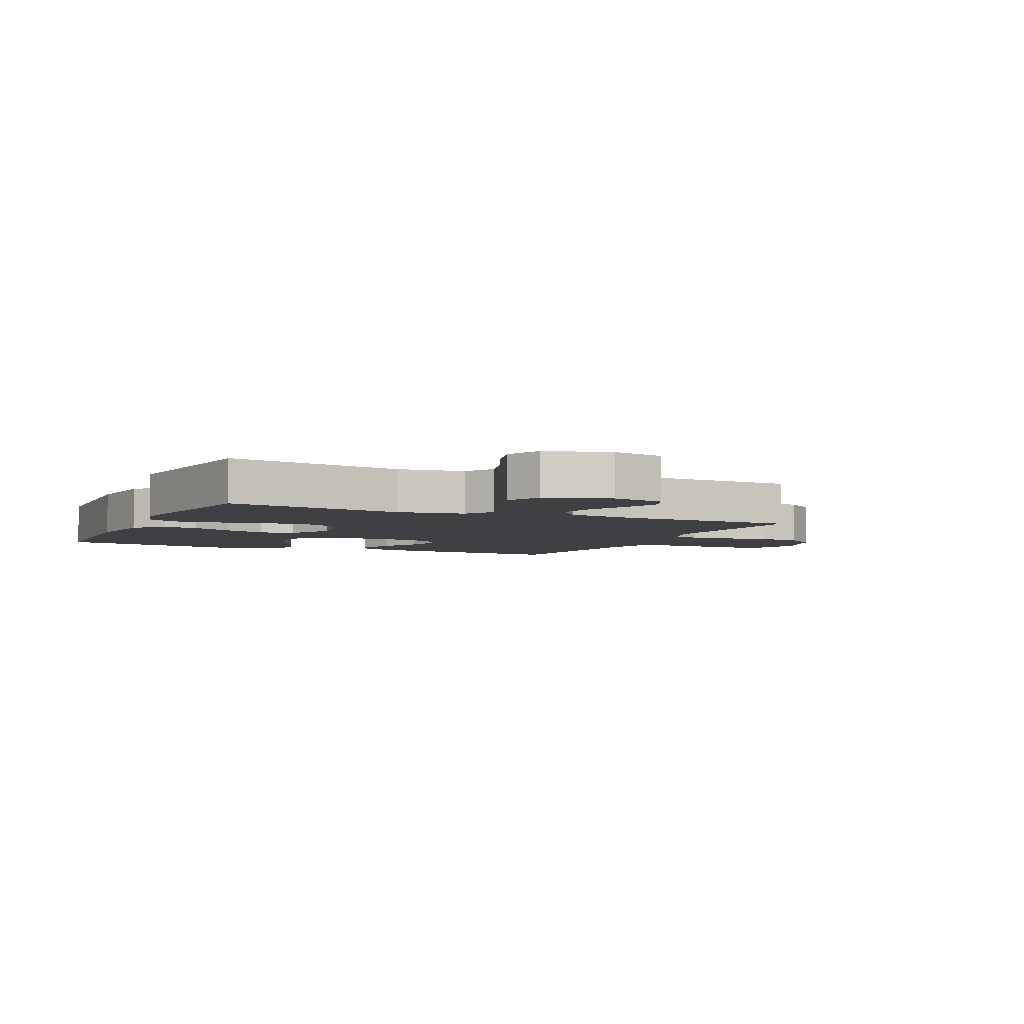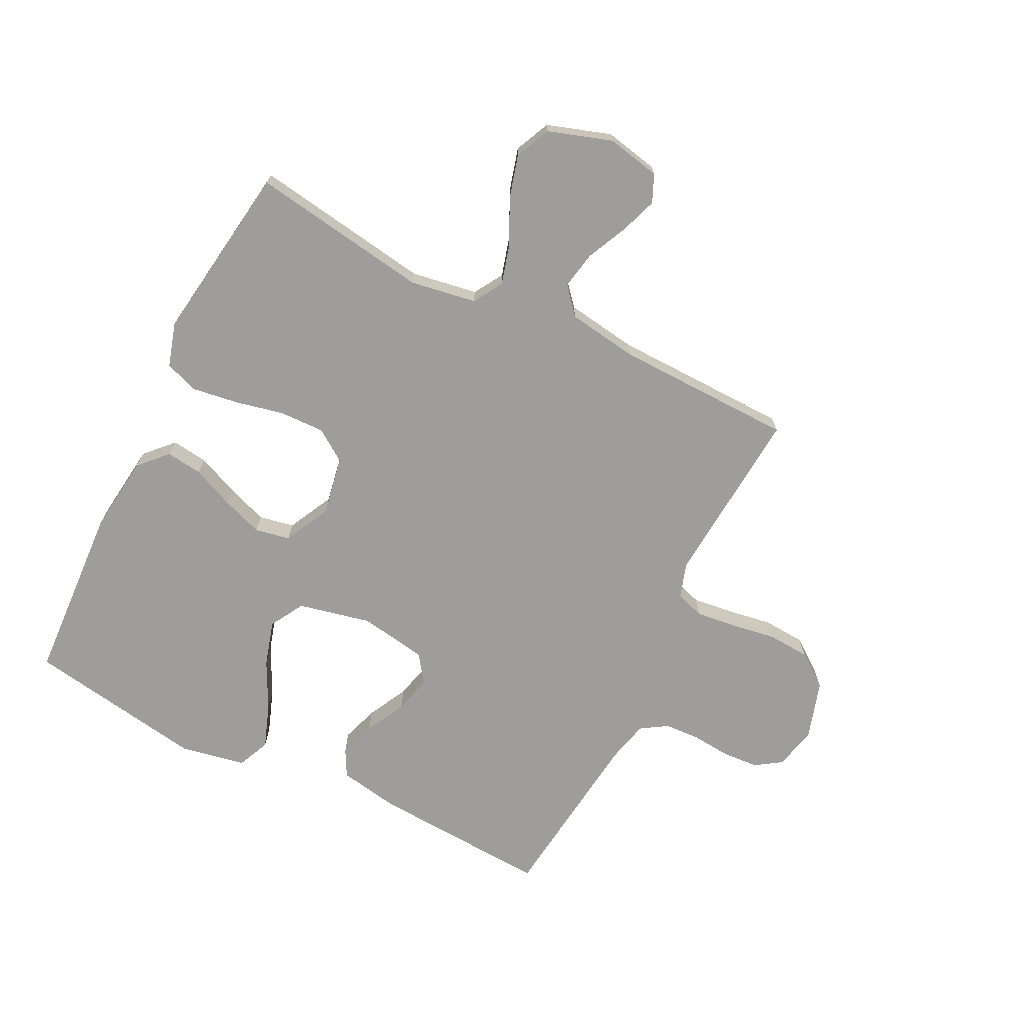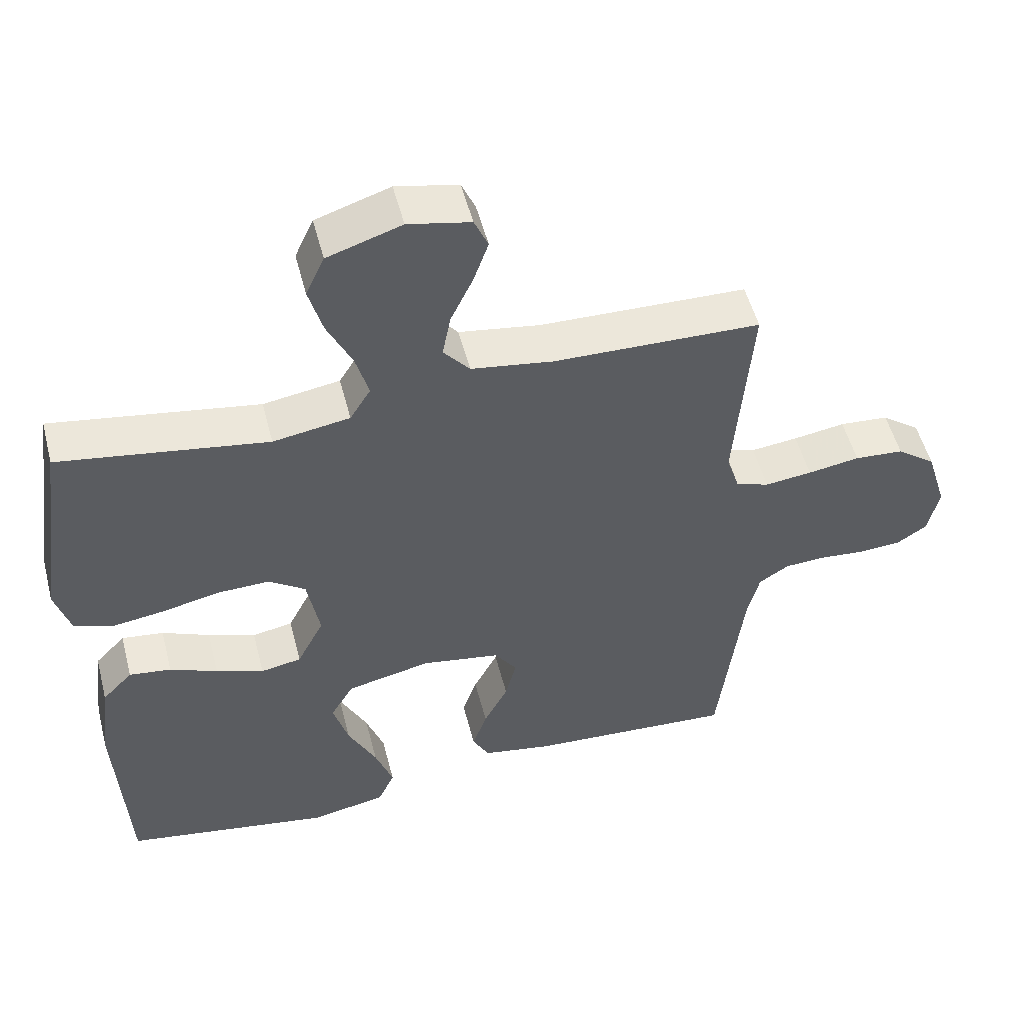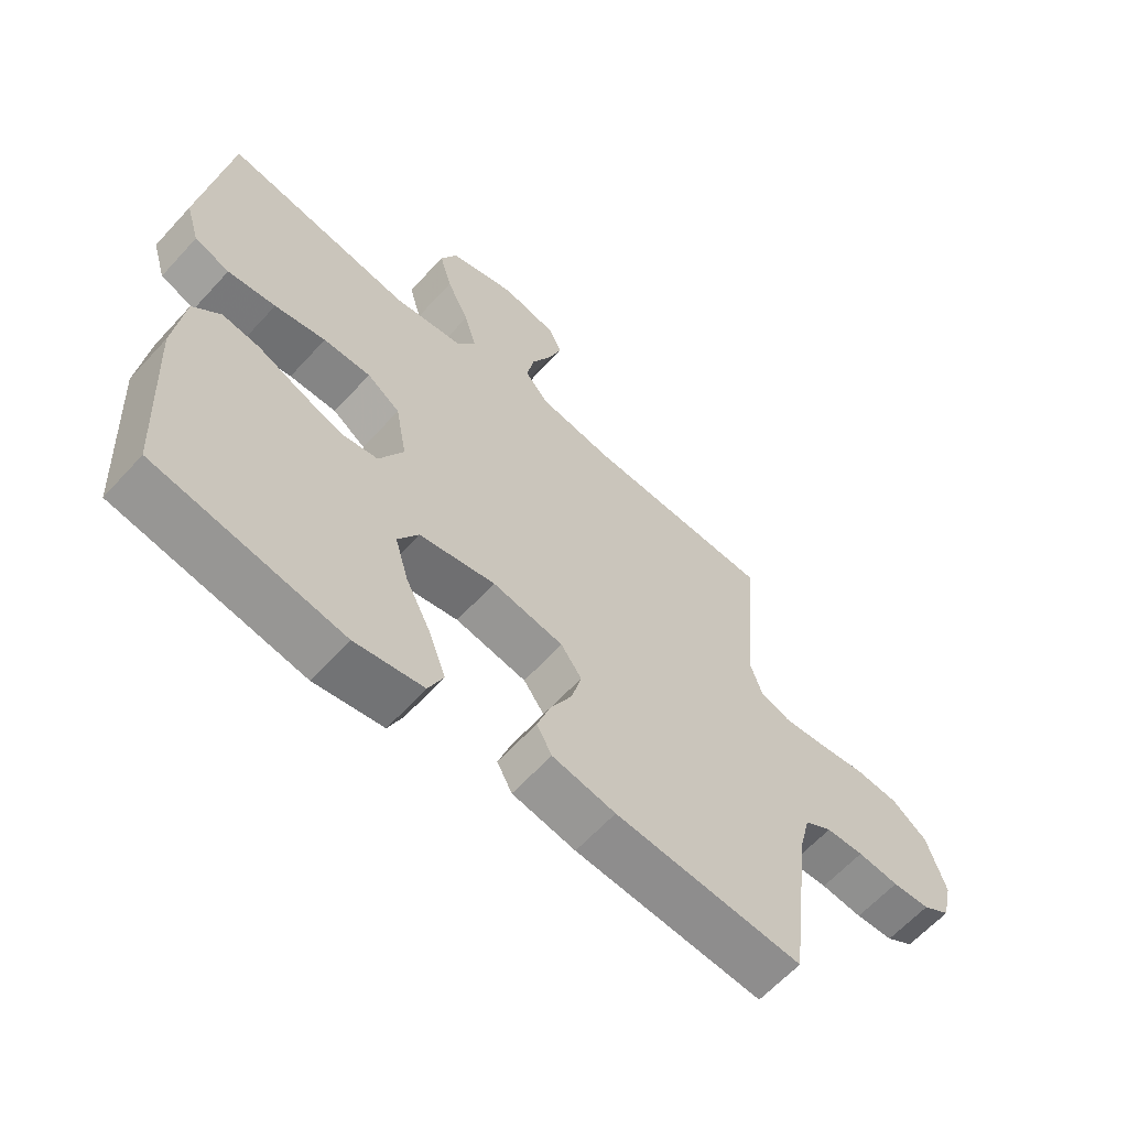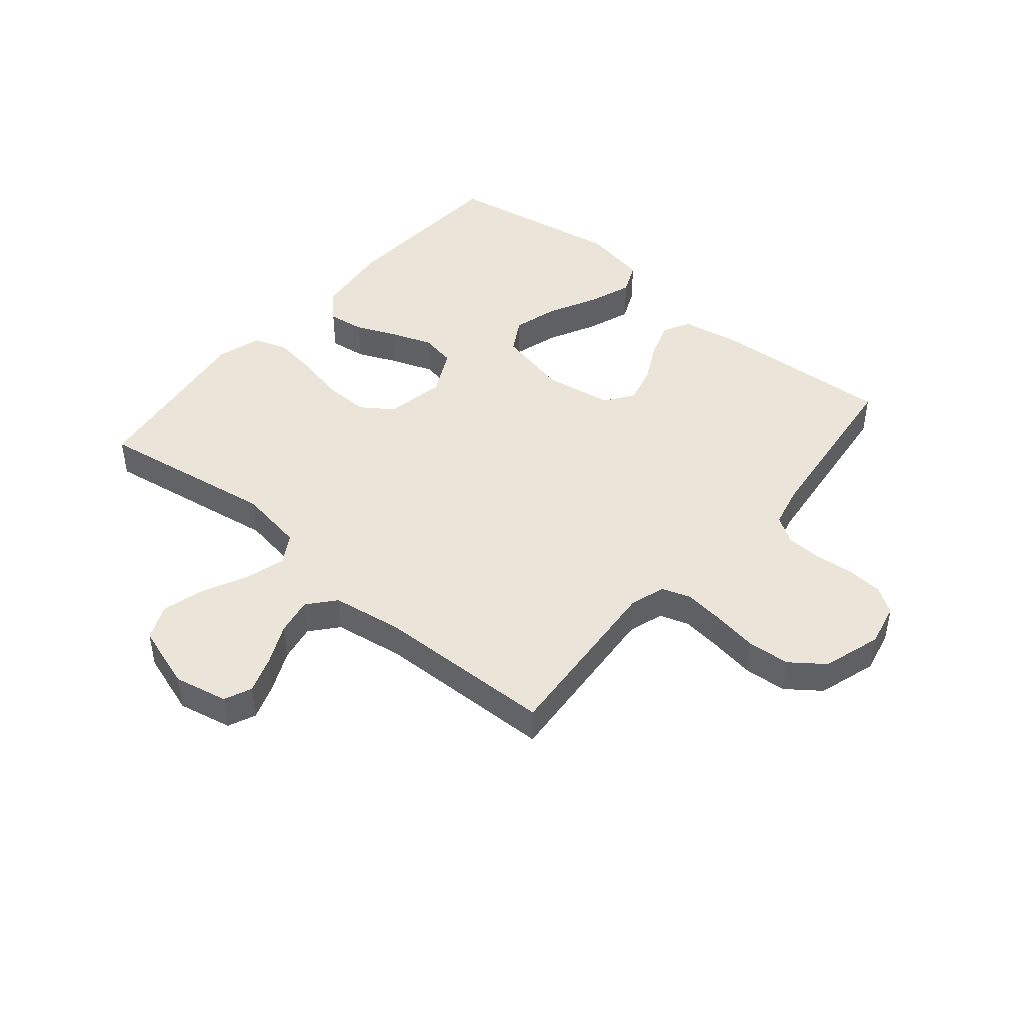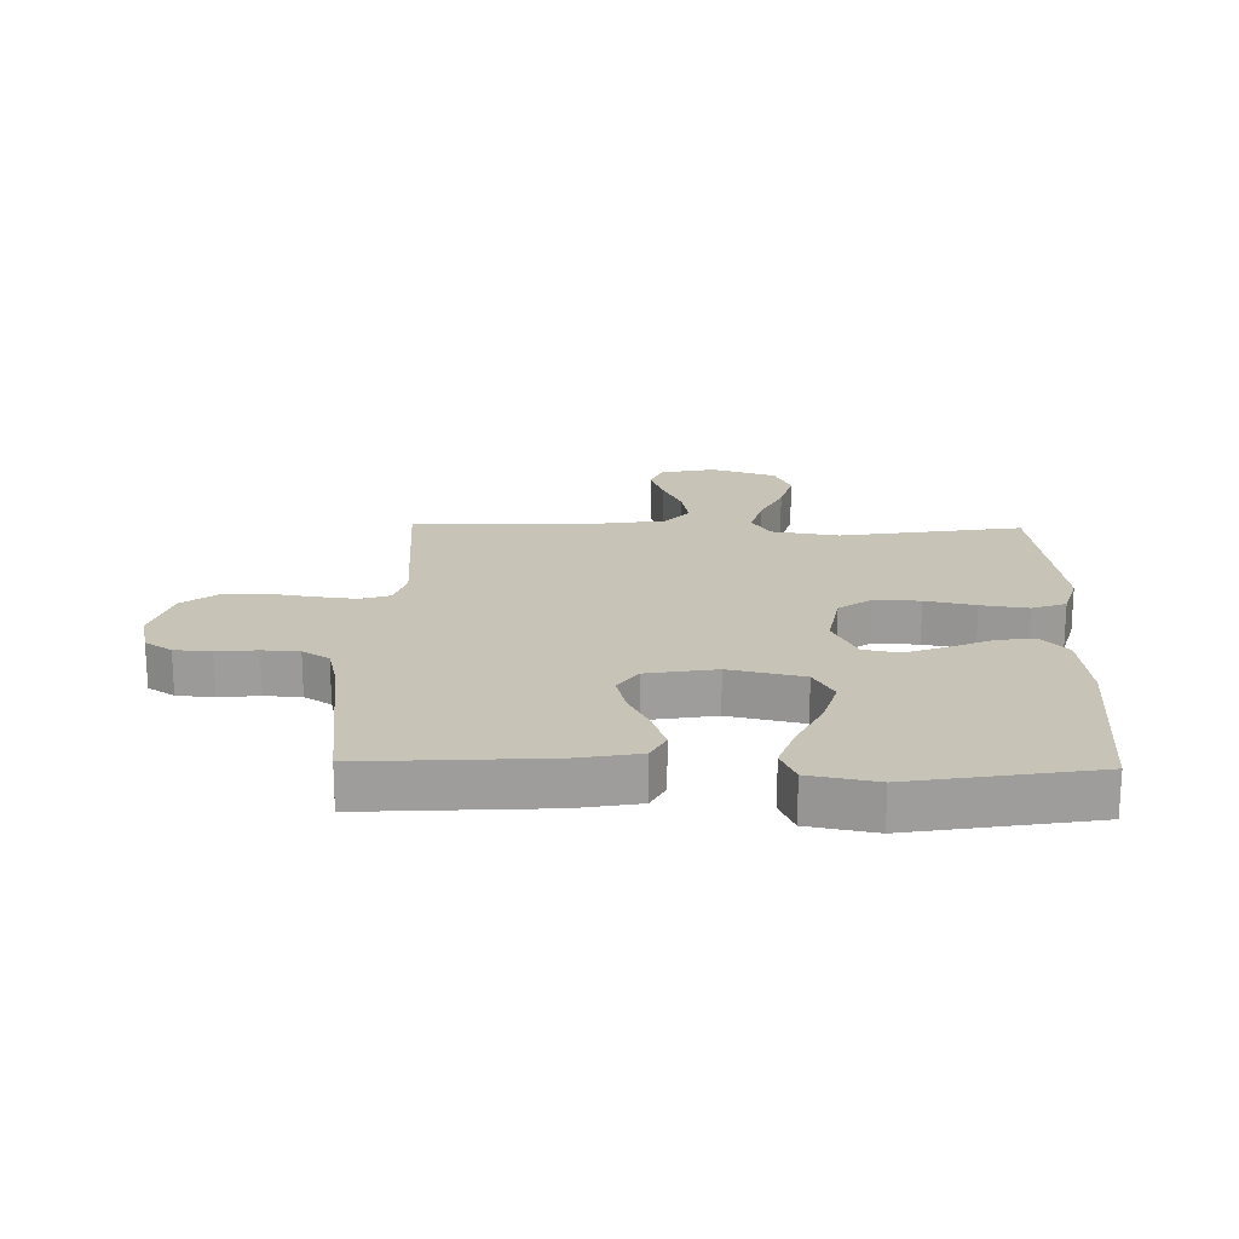
<metadata>
{"format":"obj","ext":"obj","renderer":"f3d","projection":"perspective","resolution":1024,"background":"white","views":[{"elev":-4.6,"azim":-24.9,"up":"+Y"},{"elev":-70.7,"azim":-26.4,"up":"+Y"},{"elev":52.2,"azim":-14.4,"up":"+Z"},{"elev":-62.7,"azim":-42.3,"up":"+Z"},{"elev":45.1,"azim":40.2,"up":"+Y"},{"elev":19.8,"azim":-178.7,"up":"+Y"}]}
</metadata>
<code>
v 0.5 0.07 -0.5
v 0.2 0.07 -0.482
v 0.099 0.07 -0.464
v 0.075 0.07 -0.419
v 0.096 0.07 -0.357
v 0.131 0.07 -0.289
v 0.147 0.07 -0.226
v 0.114 0.07 -0.179
v 0 0.07 -0.16
v -0.122 0.07 -0.187
v -0.155 0.07 -0.244
v -0.133 0.07 -0.32
v -0.092 0.07 -0.402
v -0.066 0.07 -0.475
v -0.09 0.07 -0.529
v -0.2 0.07 -0.55
v -0.5 0.07 -0.5
v -0.516 0.07 -0.2
v -0.5 0.07 -0.071
v -0.456 0.07 -0.025
v -0.395 0.07 -0.033
v -0.326 0.07 -0.063
v -0.257 0.07 -0.088
v -0.198 0.07 -0.077
v -0.159 0.07 0
v -0.177 0.07 0.1
v -0.23 0.07 0.137
v -0.306 0.07 0.135
v -0.388 0.07 0.117
v -0.465 0.07 0.106
v -0.521 0.07 0.126
v -0.543 0.07 0.2
v -0.5 0.07 0.5
v -0.2 0.07 0.453
v -0.089 0.07 0.471
v -0.059 0.07 0.52
v -0.078 0.07 0.587
v -0.114 0.07 0.662
v -0.134 0.07 0.734
v -0.107 0.07 0.793
v 0 0.07 0.828
v 0.09 0.07 0.809
v 0.11 0.07 0.763
v 0.088 0.07 0.701
v 0.056 0.07 0.633
v 0.044 0.07 0.57
v 0.082 0.07 0.525
v 0.2 0.07 0.507
v 0.5 0.07 0.5
v 0.476 0.07 0.2
v 0.495 0.07 0.141
v 0.543 0.07 0.125
v 0.611 0.07 0.133
v 0.686 0.07 0.145
v 0.757 0.07 0.14
v 0.813 0.07 0.098
v 0.843 0.07 0
v 0.827 0.07 -0.072
v 0.783 0.07 -0.101
v 0.723 0.07 -0.105
v 0.657 0.07 -0.099
v 0.597 0.07 -0.102
v 0.553 0.07 -0.13
v 0.536 0.07 -0.2
v 0.5 0 -0.5
v 0.2 0 -0.482
v 0.099 0 -0.464
v 0.075 0 -0.419
v 0.096 0 -0.357
v 0.131 0 -0.289
v 0.147 0 -0.226
v 0.114 0 -0.179
v 0 0 -0.16
v -0.122 0 -0.187
v -0.155 0 -0.244
v -0.133 0 -0.32
v -0.092 0 -0.402
v -0.066 0 -0.475
v -0.09 0 -0.529
v -0.2 0 -0.55
v -0.5 0 -0.5
v -0.516 0 -0.2
v -0.5 0 -0.071
v -0.456 0 -0.025
v -0.395 0 -0.033
v -0.326 0 -0.063
v -0.257 0 -0.088
v -0.198 0 -0.077
v -0.159 0 0
v -0.177 0 0.1
v -0.23 0 0.137
v -0.306 0 0.135
v -0.388 0 0.117
v -0.465 0 0.106
v -0.521 0 0.126
v -0.543 0 0.2
v -0.5 0 0.5
v -0.2 0 0.453
v -0.089 0 0.471
v -0.059 0 0.52
v -0.078 0 0.587
v -0.114 0 0.662
v -0.134 0 0.734
v -0.107 0 0.793
v 0 0 0.828
v 0.09 0 0.809
v 0.11 0 0.763
v 0.088 0 0.701
v 0.056 0 0.633
v 0.044 0 0.57
v 0.082 0 0.525
v 0.2 0 0.507
v 0.5 0 0.5
v 0.476 0 0.2
v 0.495 0 0.141
v 0.543 0 0.125
v 0.611 0 0.133
v 0.686 0 0.145
v 0.757 0 0.14
v 0.813 0 0.098
v 0.843 0 0
v 0.827 0 -0.072
v 0.783 0 -0.101
v 0.723 0 -0.105
v 0.657 0 -0.099
v 0.597 0 -0.102
v 0.553 0 -0.13
v 0.536 0 -0.2
f 58 59 60 61
f 58 61 62
f 57 58 62
f 56 57 62
f 53 54 55 56
f 52 53 56 62
f 51 52 62 63
f 48 49 50
f 47 48 50 51
f 42 43 44 45
f 40 41 42 45
f 40 45 46
f 37 38 39 40
f 36 37 40 46
f 35 36 46 47
f 31 32 33 34
f 31 34 35
f 28 29 30 31
f 28 31 35 47
f 19 20 21 22
f 19 22 23
f 18 19 23
f 17 18 23 24
f 15 16 17 24
f 12 13 14 15
f 11 12 15
f 3 4 5 6
f 3 6 7
f 64 1 2 3
f 64 3 7
f 63 64 7 8
f 51 63 8 9
f 47 51 9 10
f 27 28 47
f 26 27 47
f 25 26 47 10
f 24 25 10 11
f 11 15 24
f 125 124 123 122
f 126 125 122
f 126 122 121
f 126 121 120
f 120 119 118 117
f 126 120 117 116
f 127 126 116 115
f 114 113 112
f 115 114 112 111
f 109 108 107 106
f 109 106 105 104
f 110 109 104
f 104 103 102 101
f 110 104 101 100
f 111 110 100 99
f 98 97 96 95
f 99 98 95
f 95 94 93 92
f 111 99 95 92
f 86 85 84 83
f 87 86 83
f 87 83 82
f 88 87 82 81
f 88 81 80 79
f 79 78 77 76
f 79 76 75
f 70 69 68 67
f 71 70 67
f 67 66 65 128
f 71 67 128
f 72 71 128 127
f 73 72 127 115
f 74 73 115 111
f 111 92 91
f 111 91 90
f 74 111 90 89
f 75 74 89 88
f 88 79 75
f 1 65 66 2
f 2 66 67 3
f 3 67 68 4
f 4 68 69 5
f 5 69 70 6
f 6 70 71 7
f 7 71 72 8
f 8 72 73 9
f 9 73 74 10
f 10 74 75 11
f 11 75 76 12
f 12 76 77 13
f 13 77 78 14
f 14 78 79 15
f 15 79 80 16
f 16 80 81 17
f 17 81 82 18
f 18 82 83 19
f 19 83 84 20
f 20 84 85 21
f 21 85 86 22
f 22 86 87 23
f 23 87 88 24
f 24 88 89 25
f 25 89 90 26
f 26 90 91 27
f 27 91 92 28
f 28 92 93 29
f 29 93 94 30
f 30 94 95 31
f 31 95 96 32
f 32 96 97 33
f 33 97 98 34
f 34 98 99 35
f 35 99 100 36
f 36 100 101 37
f 37 101 102 38
f 38 102 103 39
f 39 103 104 40
f 40 104 105 41
f 41 105 106 42
f 42 106 107 43
f 43 107 108 44
f 44 108 109 45
f 45 109 110 46
f 46 110 111 47
f 47 111 112 48
f 48 112 113 49
f 49 113 114 50
f 50 114 115 51
f 51 115 116 52
f 52 116 117 53
f 53 117 118 54
f 54 118 119 55
f 55 119 120 56
f 56 120 121 57
f 57 121 122 58
f 58 122 123 59
f 59 123 124 60
f 60 124 125 61
f 61 125 126 62
f 62 126 127 63
f 63 127 128 64
f 64 128 65 1

</code>
